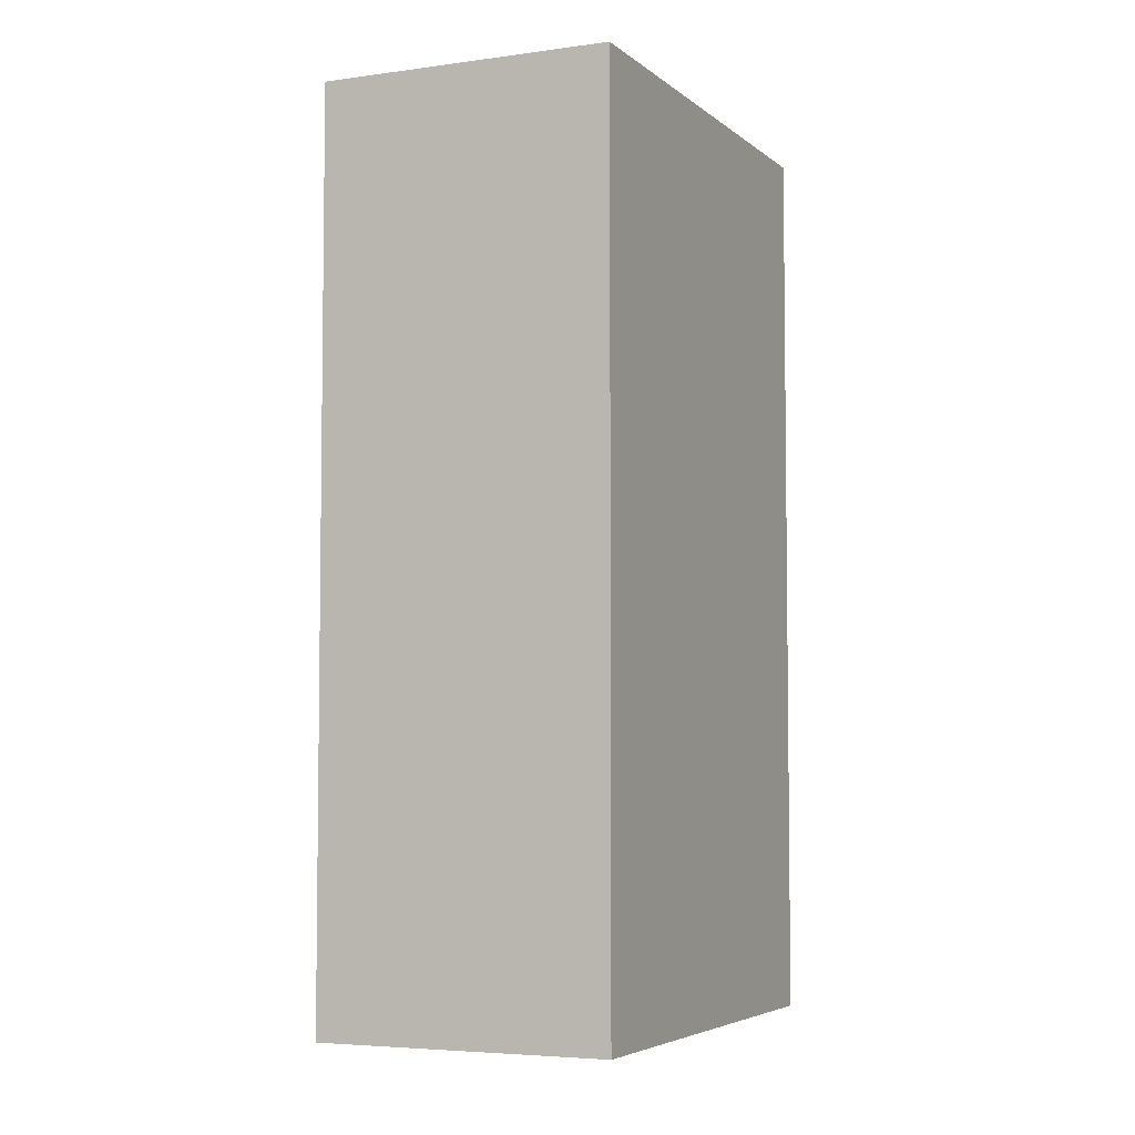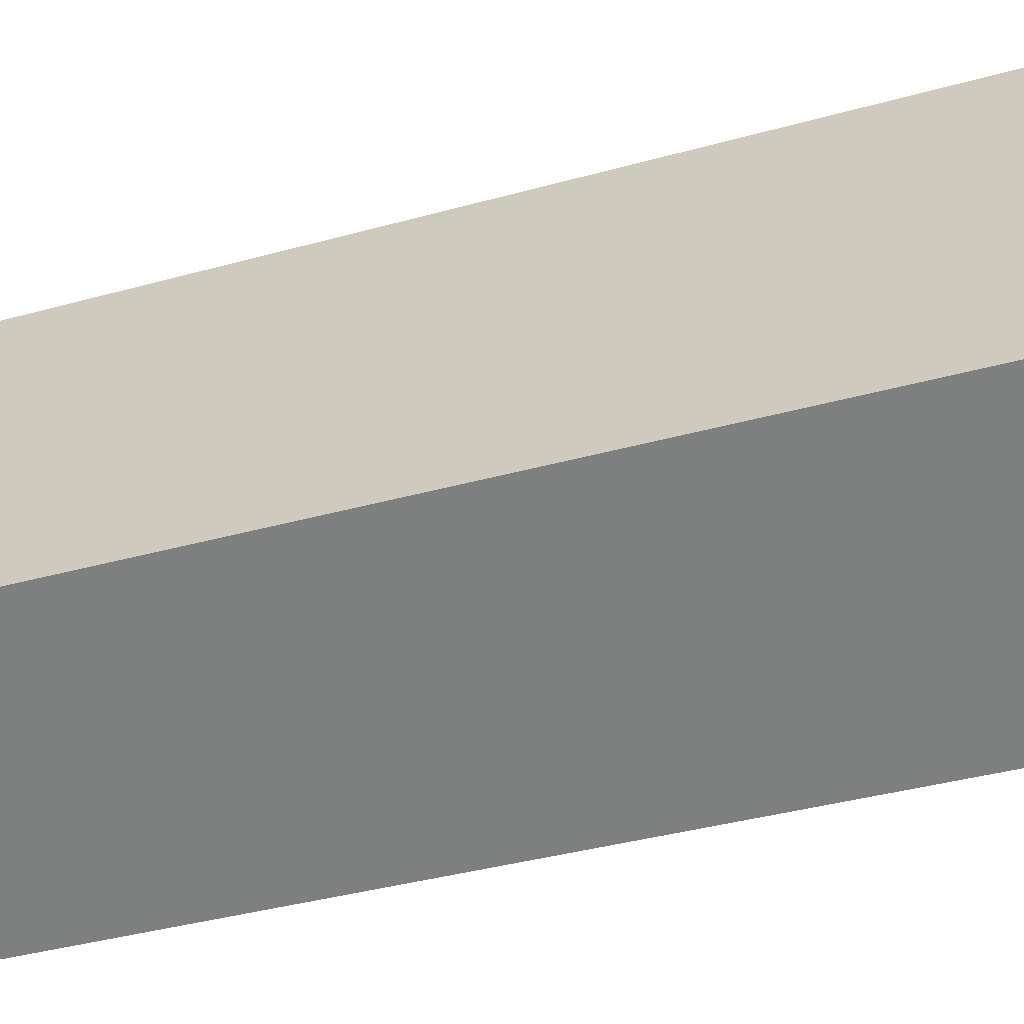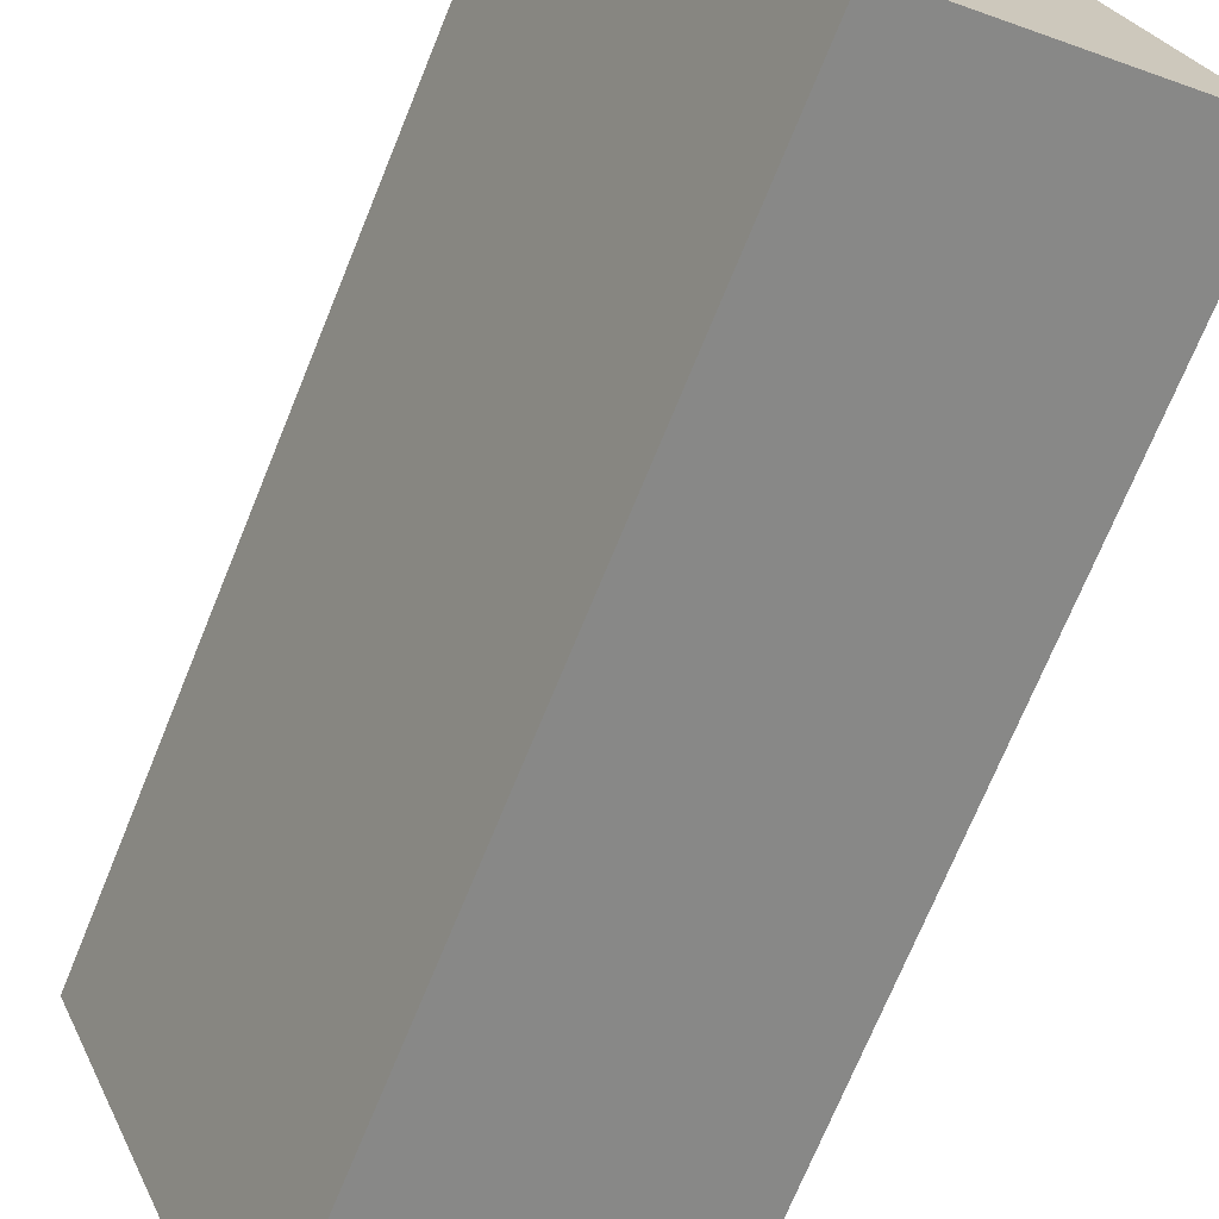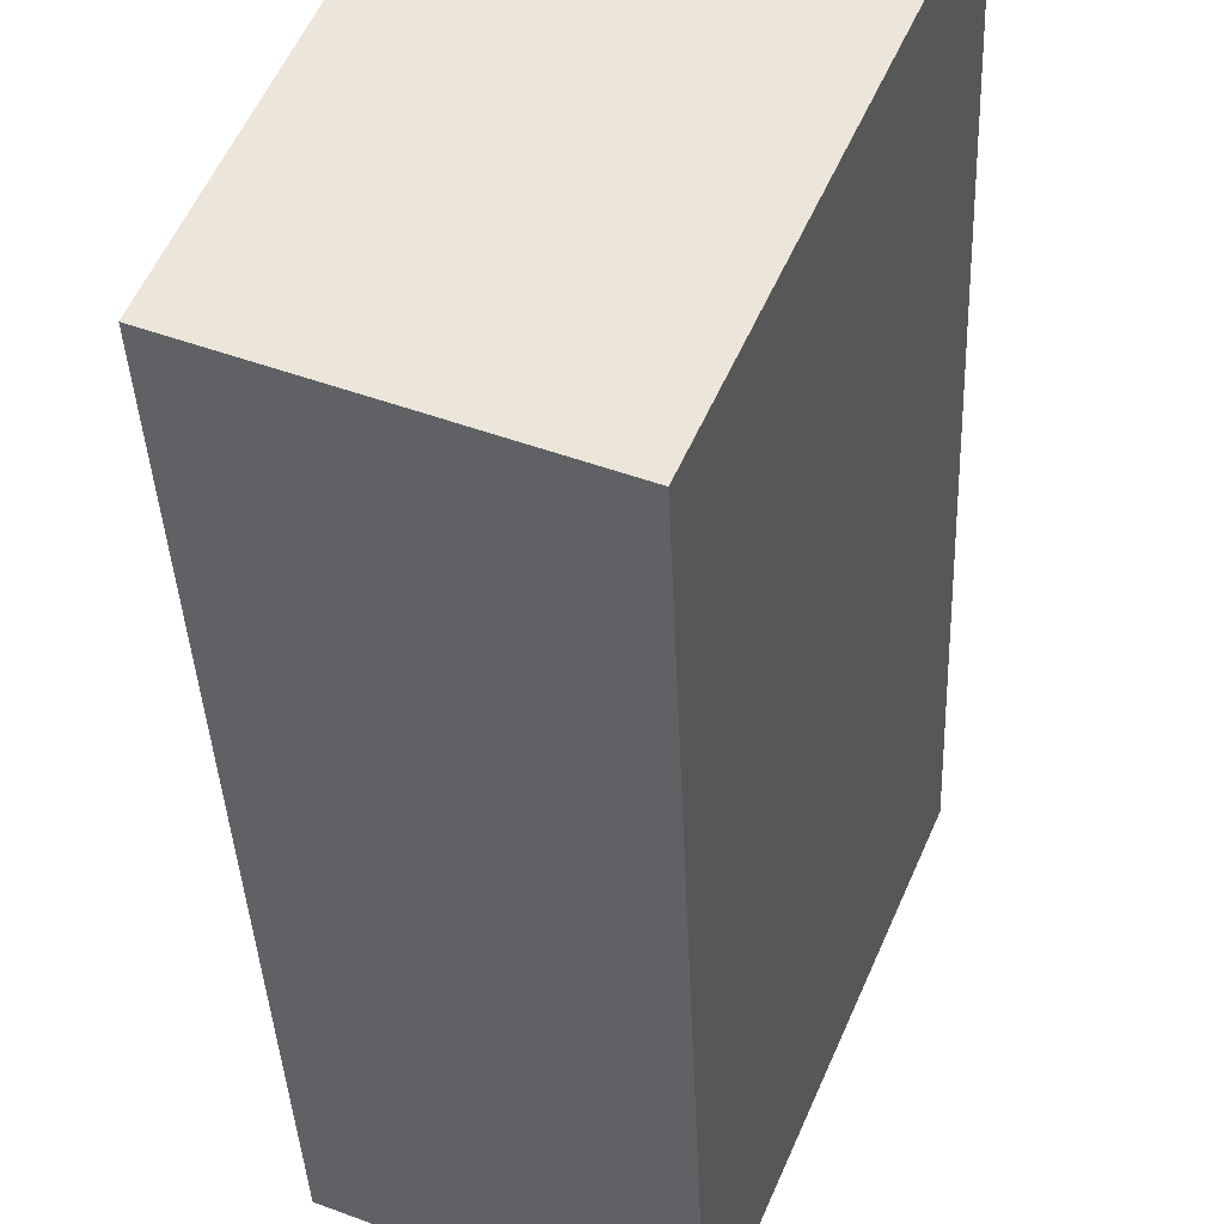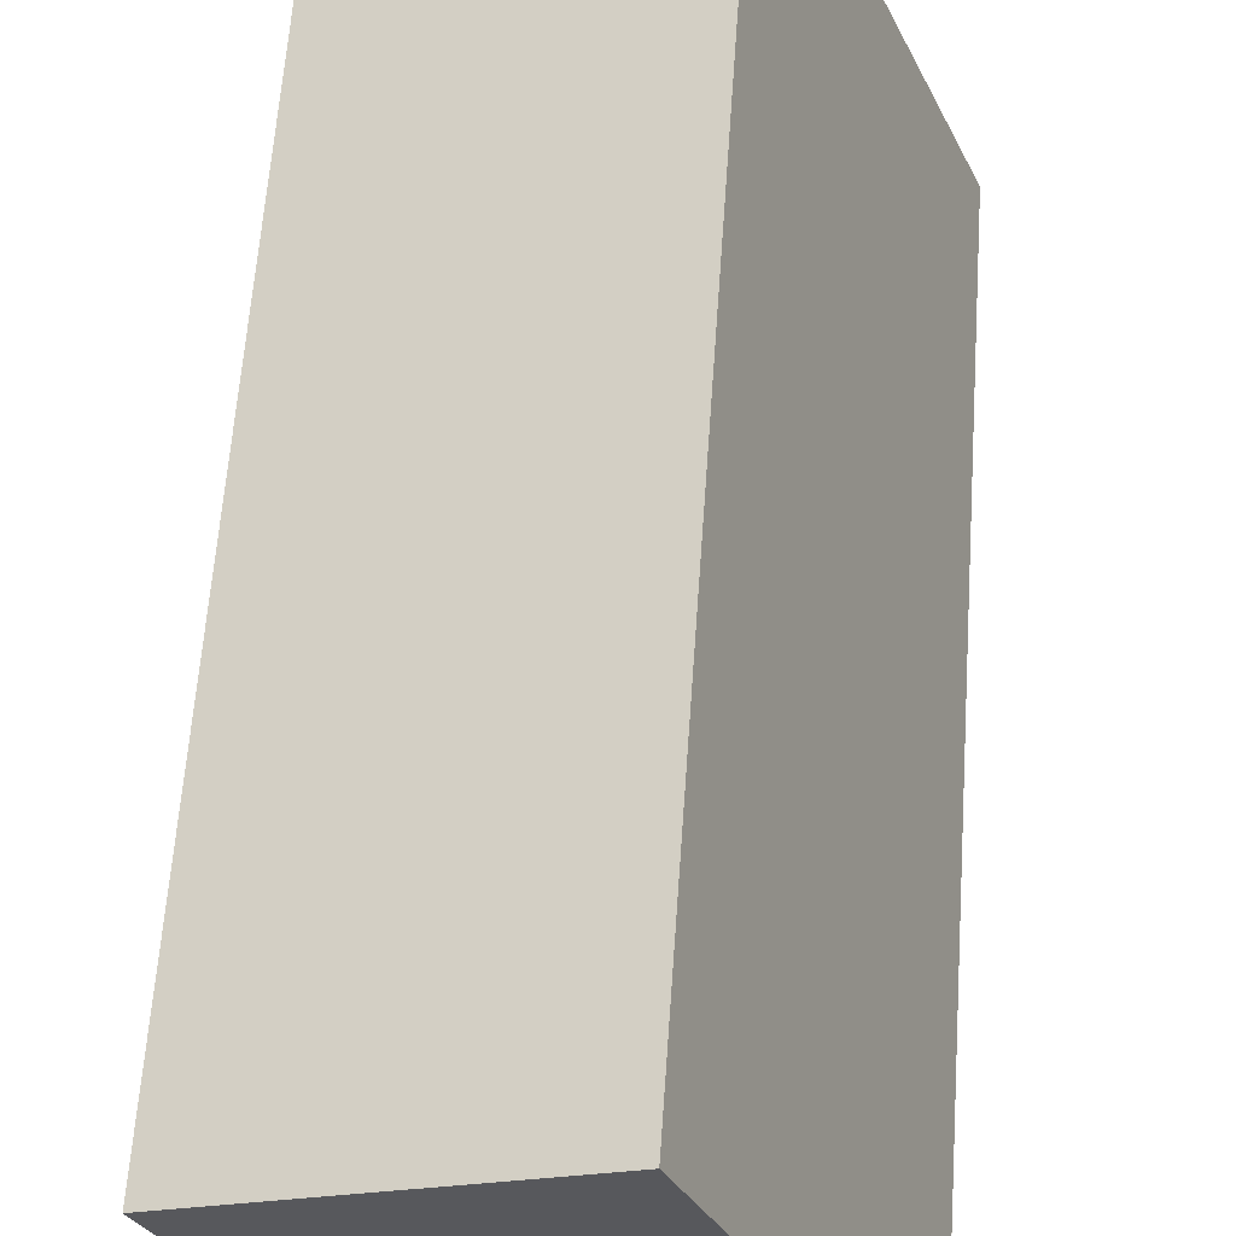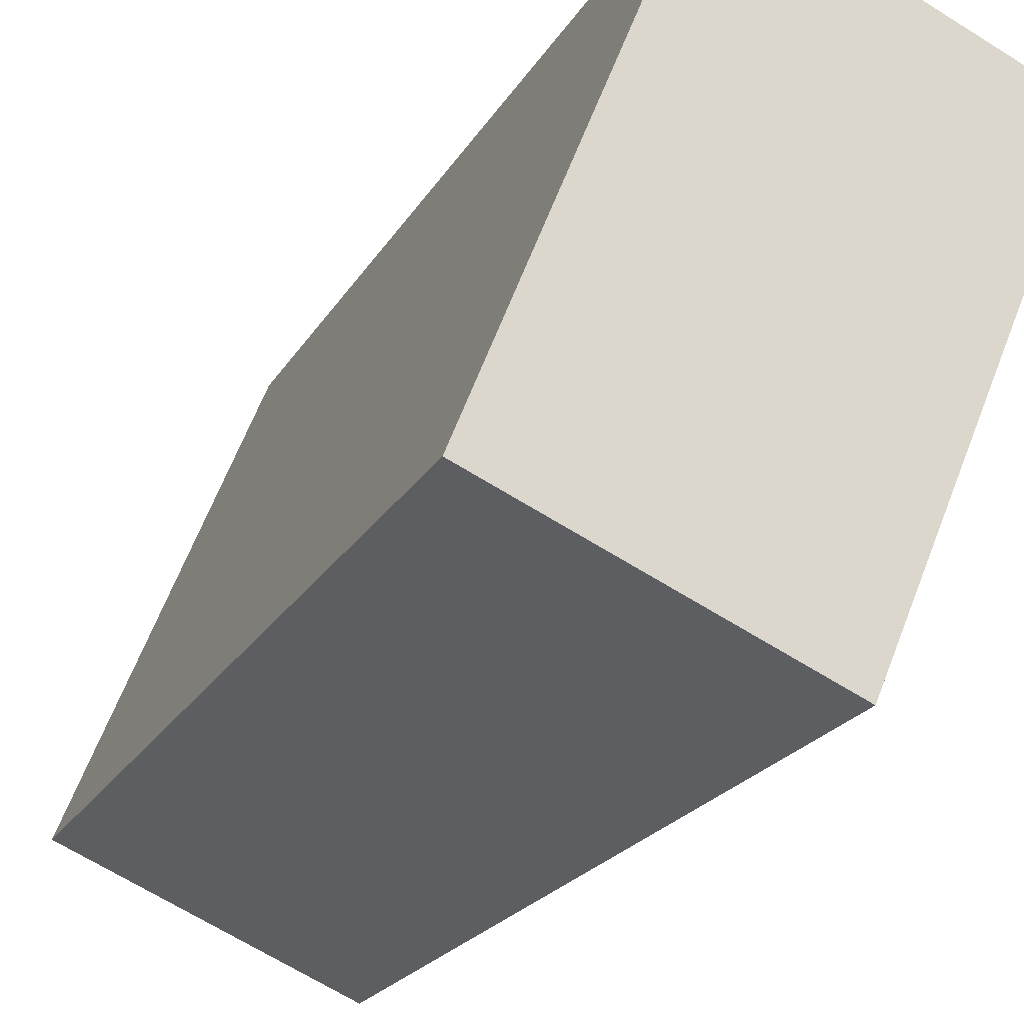
<metadata>
{"format":"obj","ext":"obj","renderer":"f3d","projection":"perspective","resolution":1024,"background":"white","views":[{"elev":-5.0,"azim":-133.3,"up":"+Y"},{"elev":-38.9,"azim":-70.8,"up":"+Z"},{"elev":-71.6,"azim":157.8,"up":"+Z"},{"elev":-37.7,"azim":2.3,"up":"+Z"},{"elev":61.5,"azim":-176.0,"up":"+Z"},{"elev":-21.1,"azim":-22.1,"up":"+Z"}]}
</metadata>
<code>
v  3.425 6.855 2.392
v  0 6.855 4.197e-16
v  1.32 6.855 3.309
v  2.053 6.855 -0.872
v  0 0 0
v  1.32 -2.026e-16 3.309
v  3.425 -1.465e-16 2.392
v  2.053 5.339e-17 -0.872
g defaultobject
f 1 2 3
f 2 1 4
f 5 3 2
f 3 5 6
f 6 1 3
f 1 6 7
f 7 4 1
f 4 7 8
f 8 2 4
f 2 8 5
f 5 7 6
f 7 5 8

</code>
